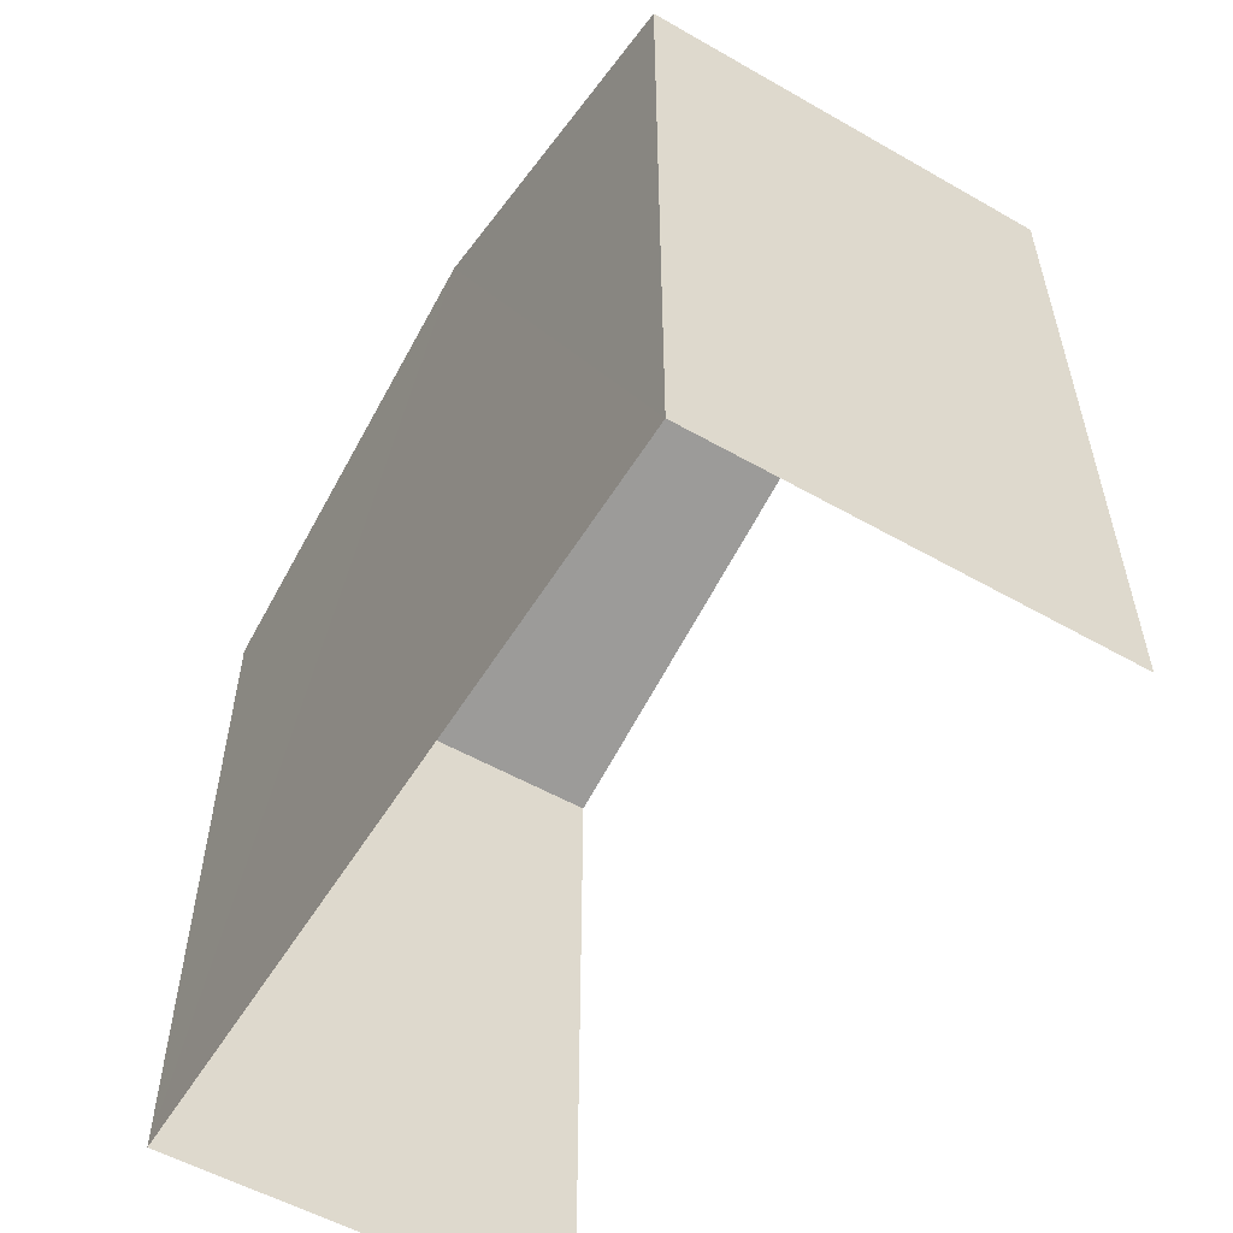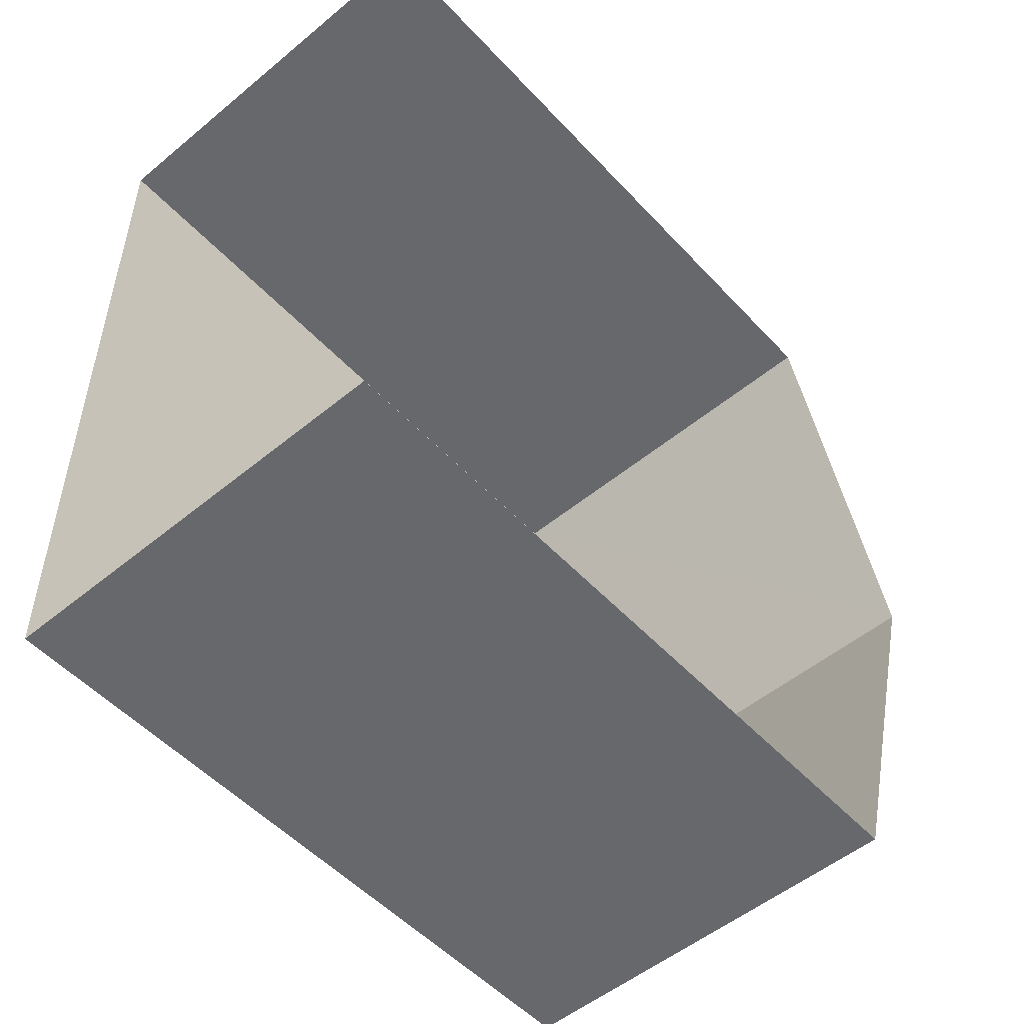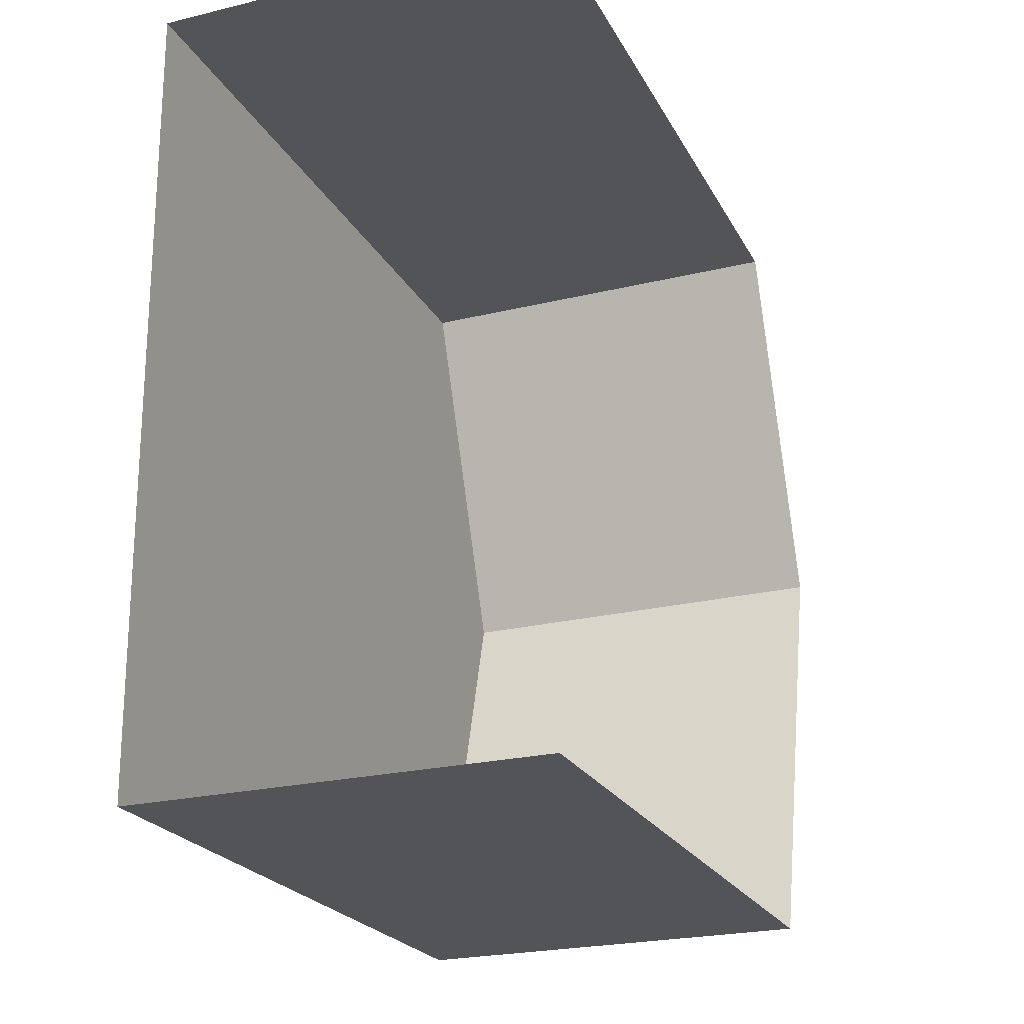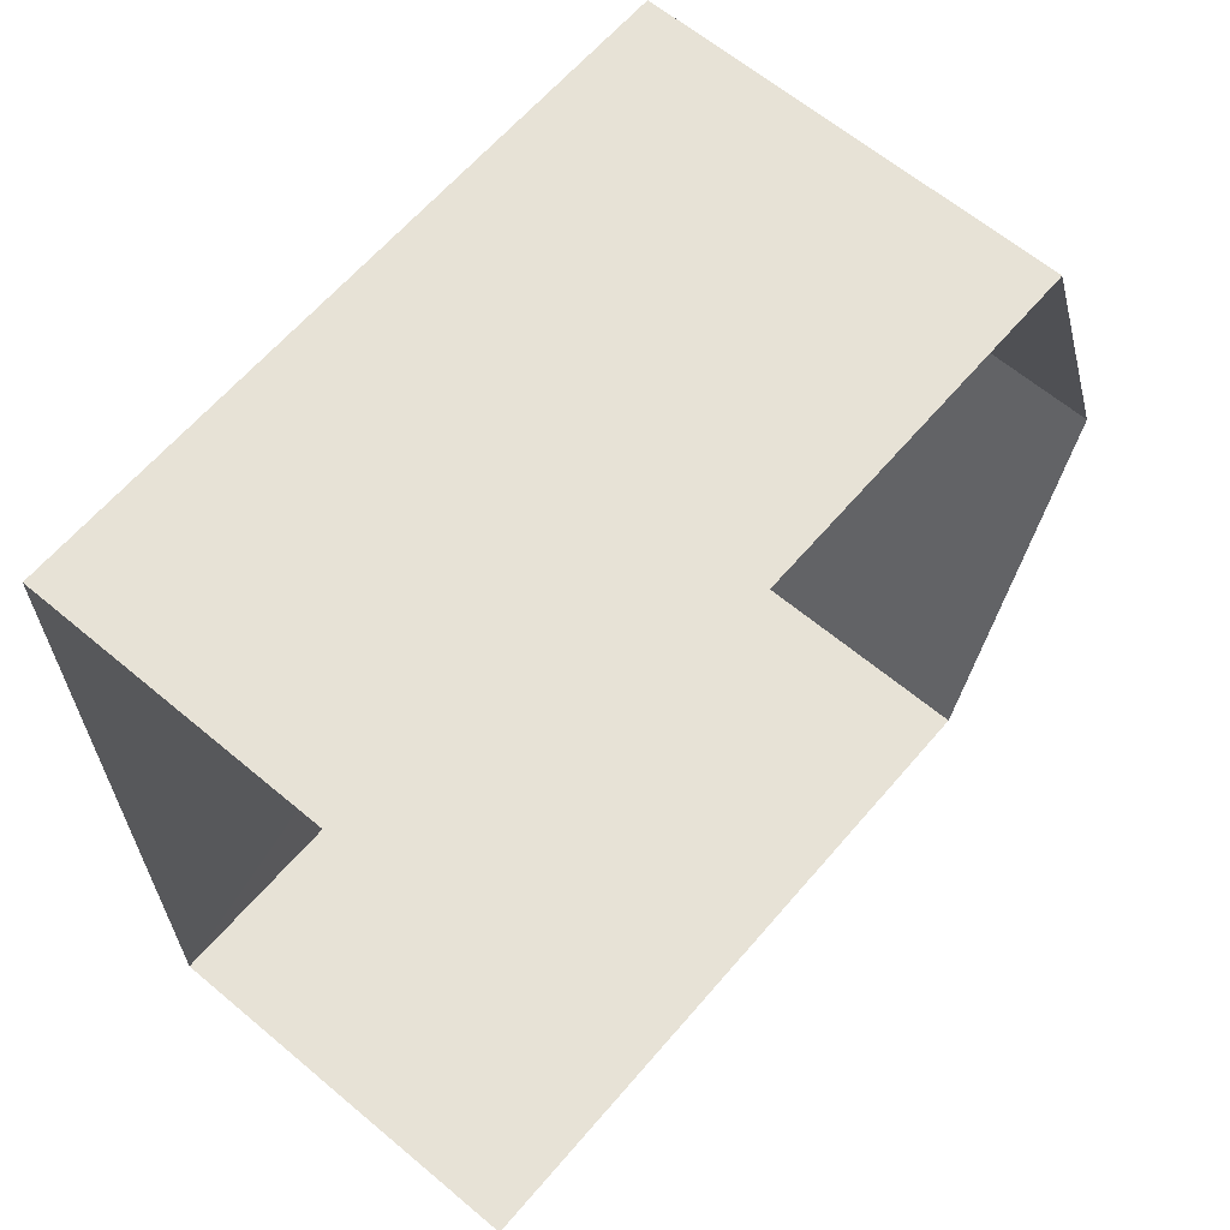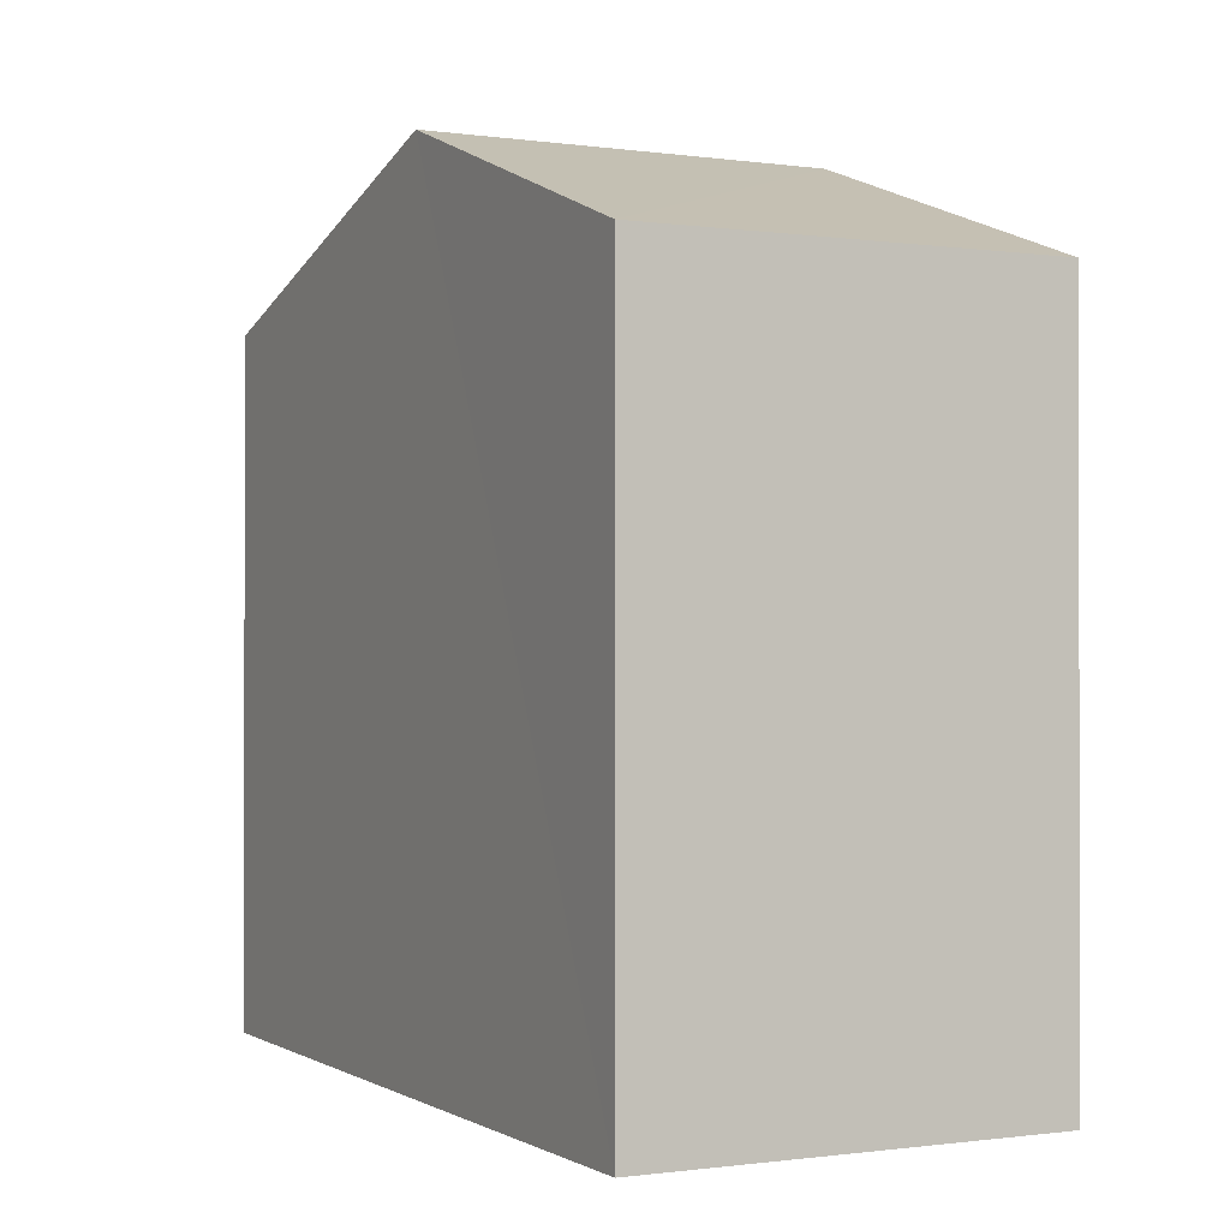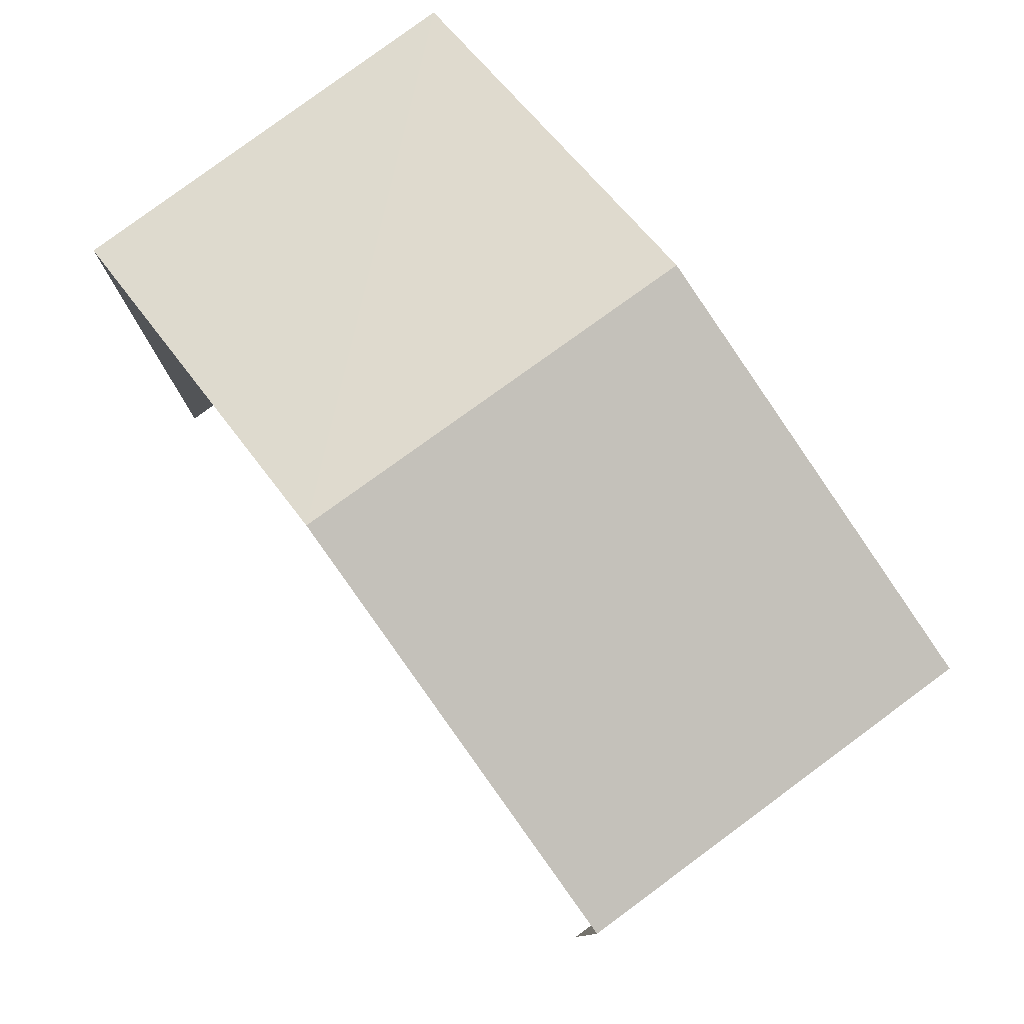
<metadata>
{"format":"obj","ext":"obj","renderer":"f3d","projection":"perspective","resolution":1024,"background":"white","views":[{"elev":-54.9,"azim":148.5,"up":"+Z"},{"elev":-52.1,"azim":-138.6,"up":"+Y"},{"elev":-22.9,"azim":-158.2,"up":"+Y"},{"elev":63.2,"azim":-139.4,"up":"+Y"},{"elev":-0.7,"azim":152.3,"up":"+Z"},{"elev":78.8,"azim":-37.0,"up":"+Z"}]}
</metadata>
<code>
v -3.735e+05 -1.042e+05 27
v -3.735e+05 -1.042e+05 27
v -3.735e+05 -1.042e+05 27
v -3.735e+05 -1.042e+05 27
v -3.735e+05 -1.042e+05 33.75
v -3.735e+05 -1.042e+05 33.75
v -3.735e+05 -1.042e+05 35.03
v -3.735e+05 -1.042e+05 35.03
v -3.735e+05 -1.042e+05 33.75
v -3.735e+05 -1.042e+05 33.75
f 1 2 3
f 4 1 3
f 6 4 7
f 4 3 7
f 3 9 7
f 5 6 7
f 8 5 7
f 9 10 8
f 7 9 8
f 10 2 8
f 2 1 8
f 1 5 8
f 5 1 4
f 6 5 4
f 9 3 2
f 10 9 2

</code>
